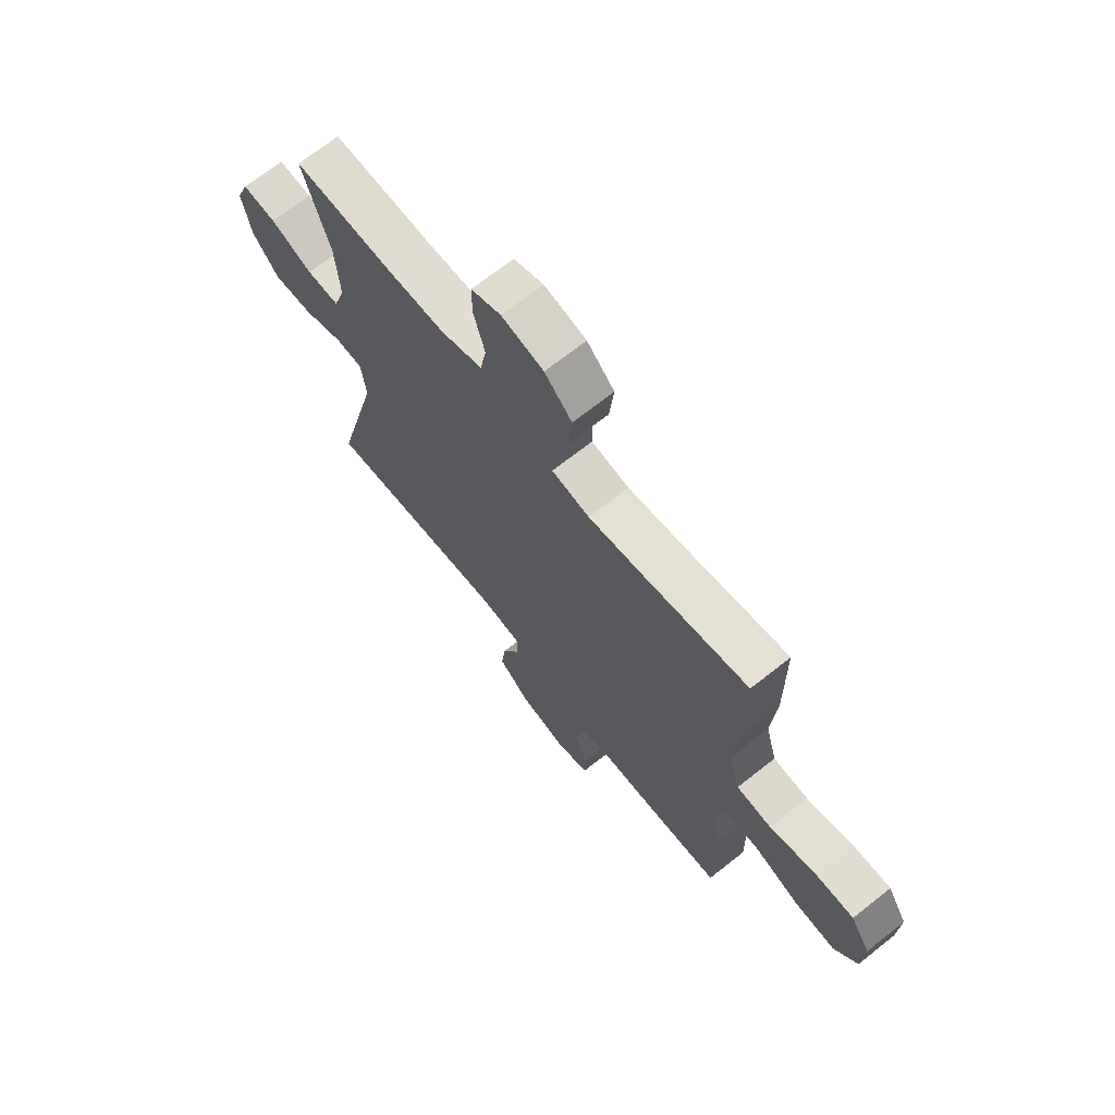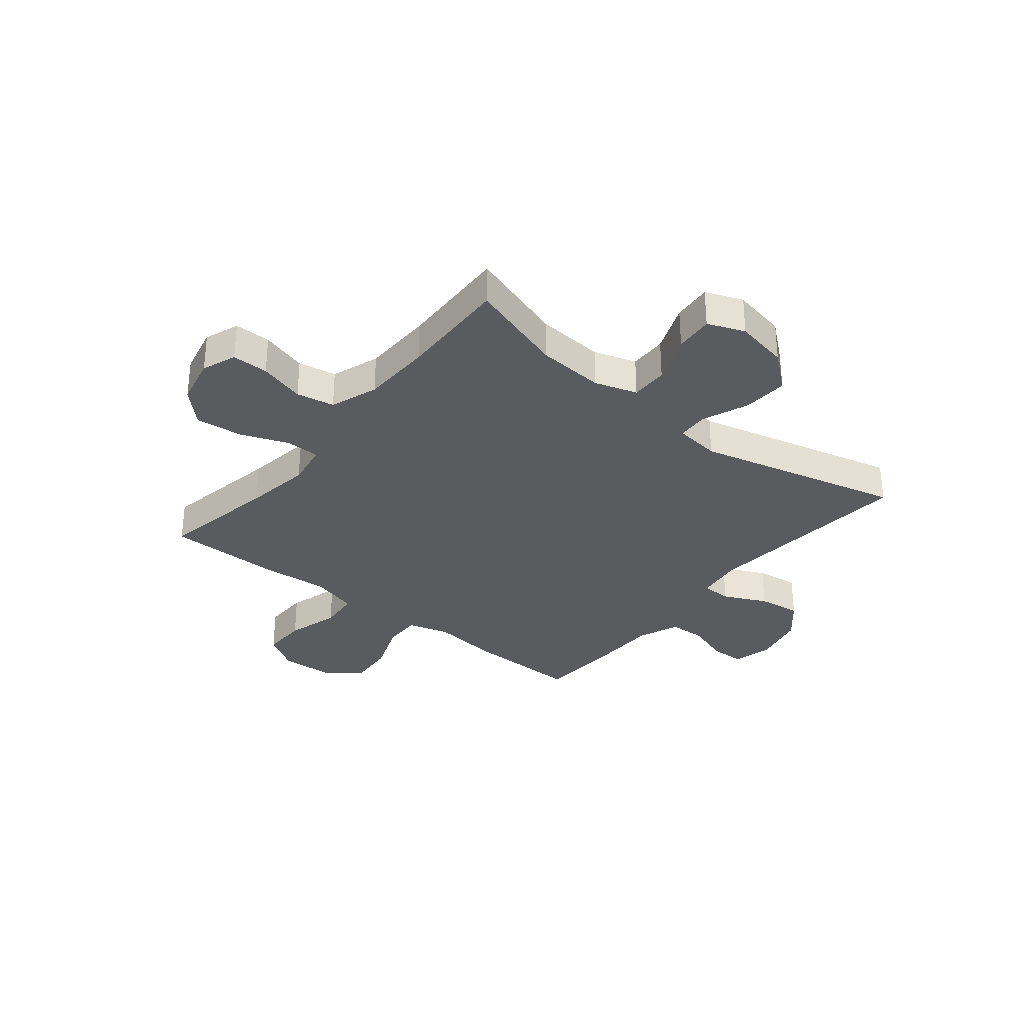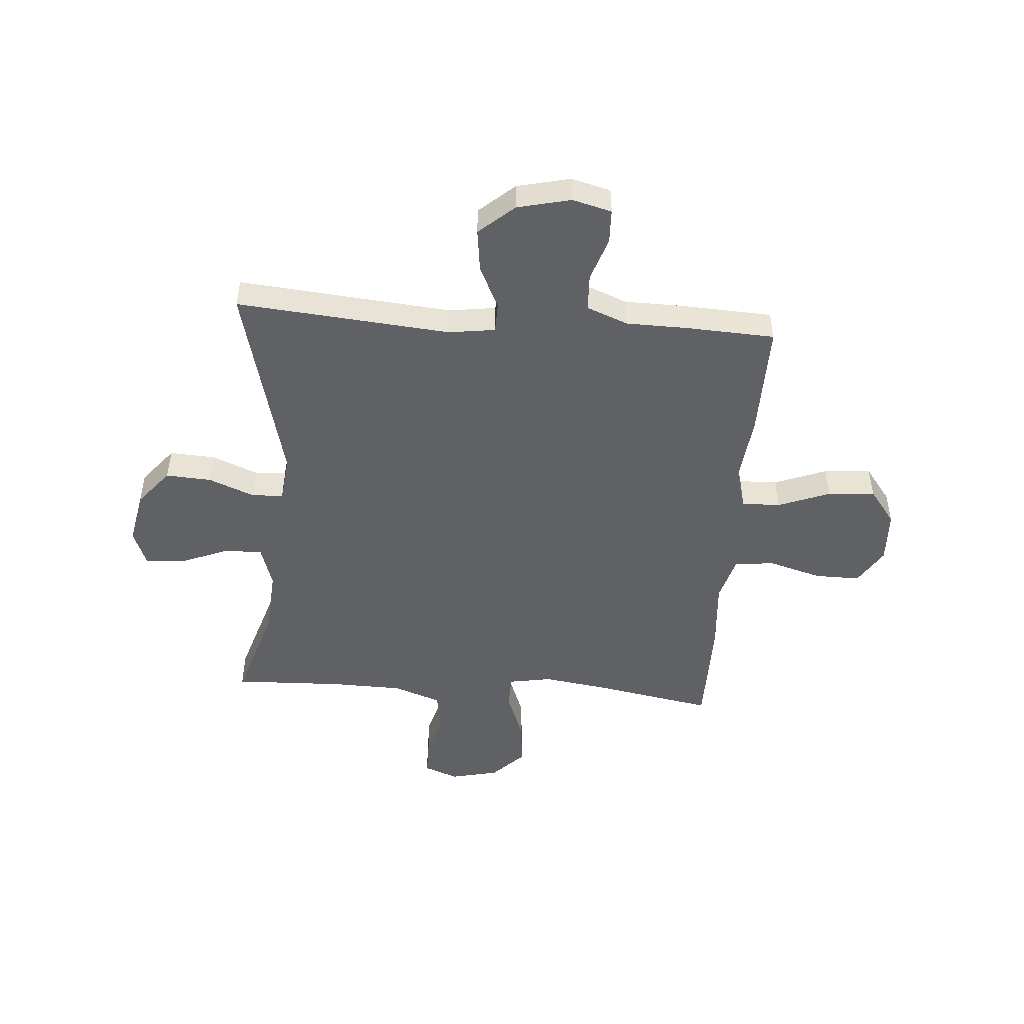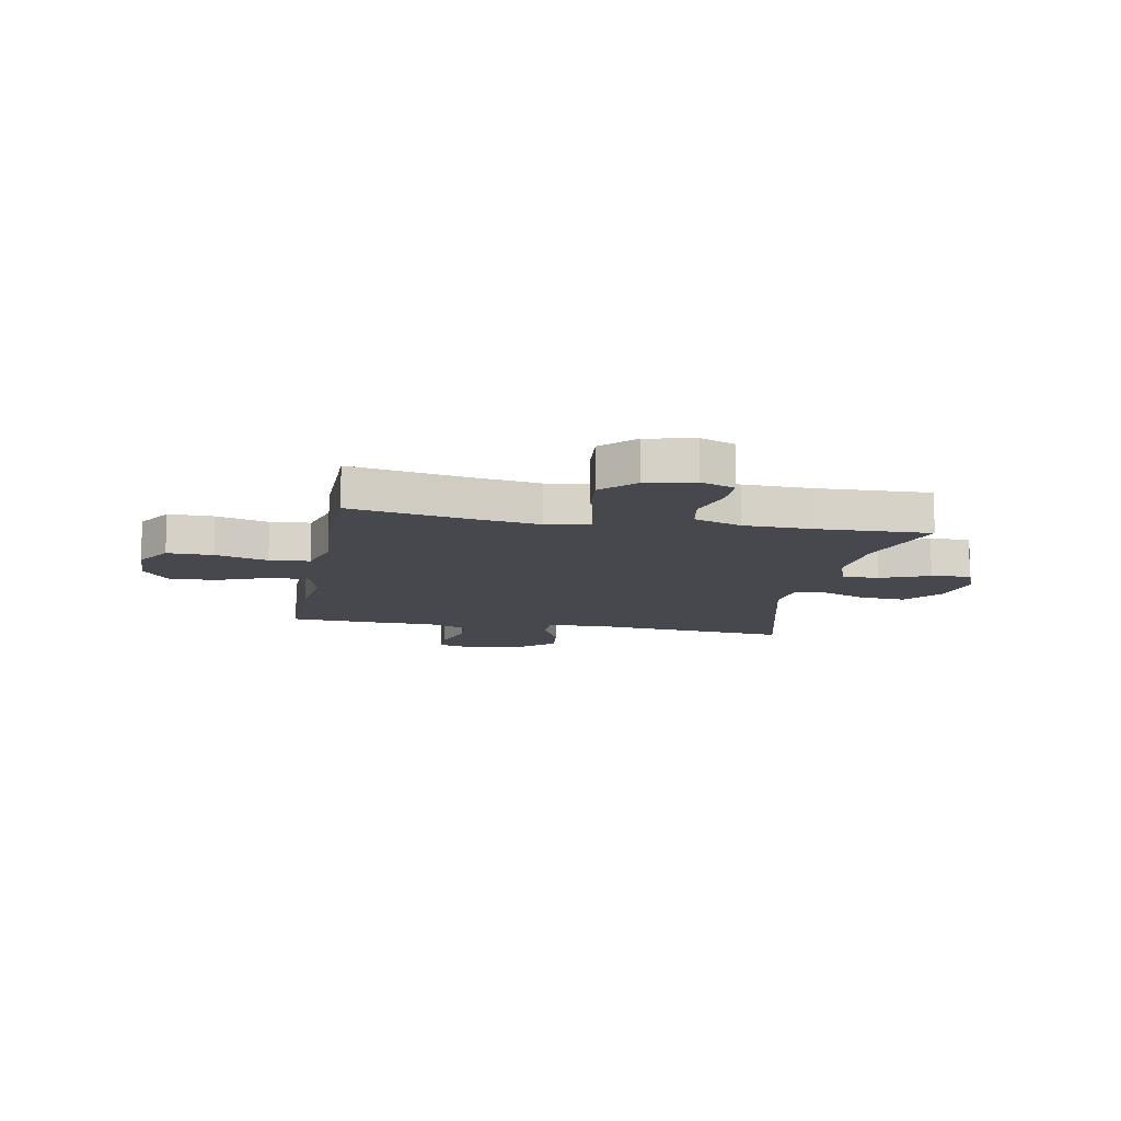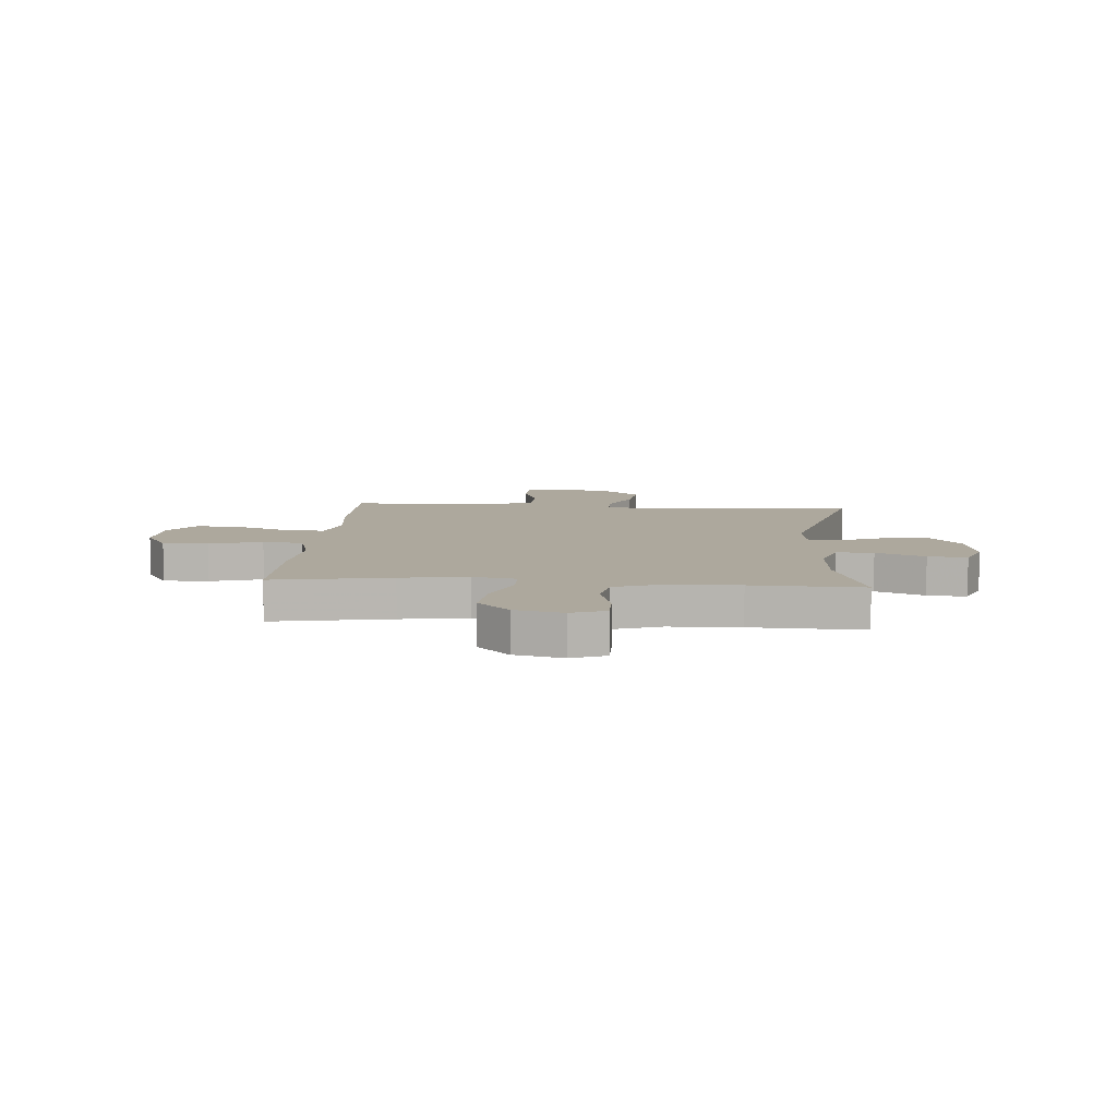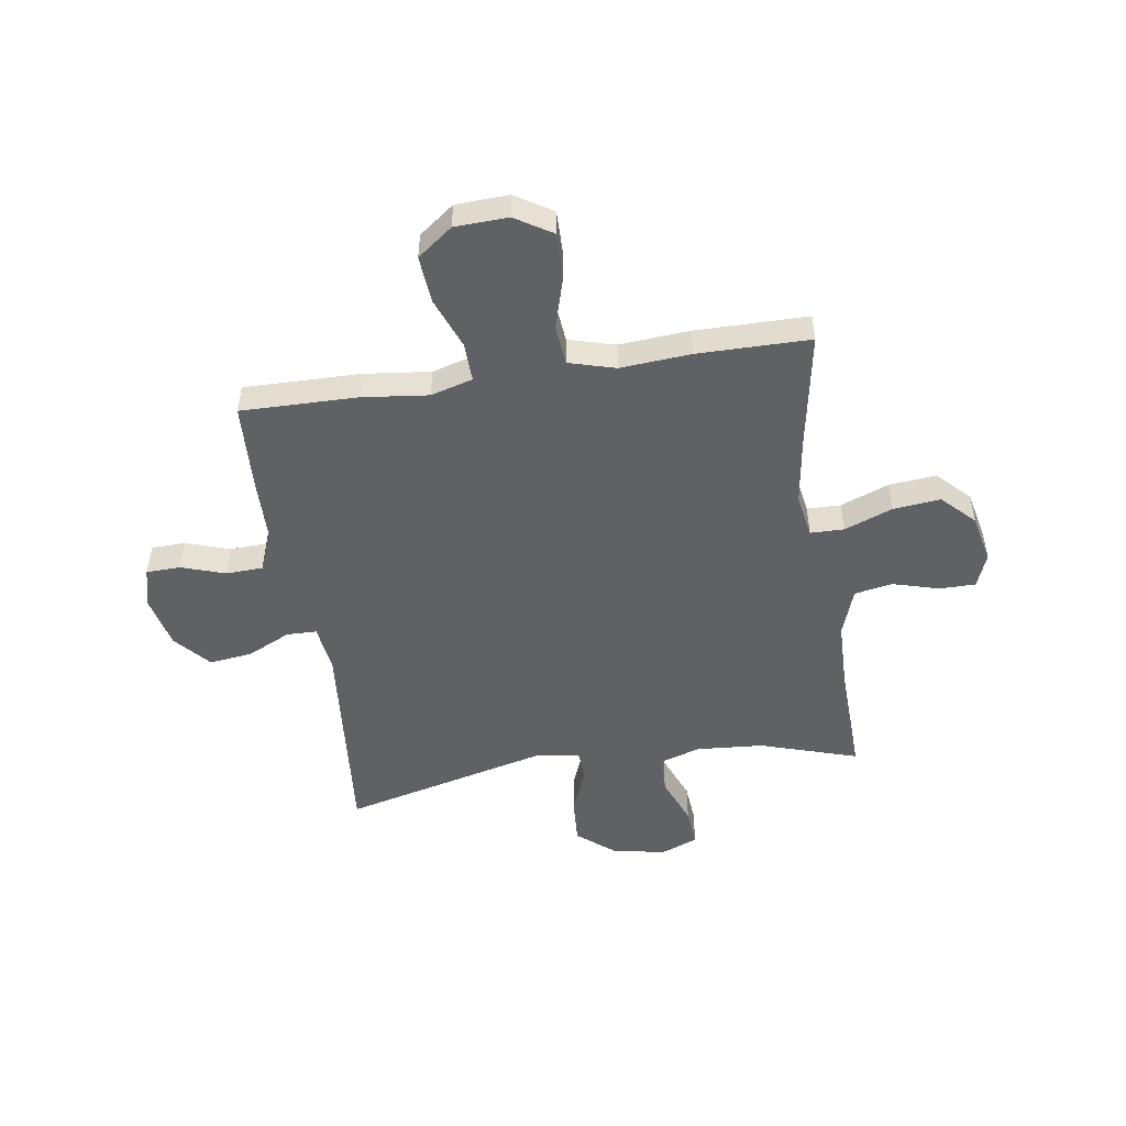
<metadata>
{"format":"obj","ext":"obj","renderer":"f3d","projection":"perspective","resolution":1024,"background":"white","views":[{"elev":69.0,"azim":-128.4,"up":"+Z"},{"elev":-32.1,"azim":51.0,"up":"+Y"},{"elev":-48.8,"azim":175.7,"up":"+Y"},{"elev":-11.9,"azim":-10.6,"up":"+Y"},{"elev":8.7,"azim":4.4,"up":"+Y"},{"elev":-50.0,"azim":-81.4,"up":"+Y"}]}
</metadata>
<code>
v 0.5 0.07 0.5
v 0.443 0.07 0.32
v 0.434 0.07 0.196
v 0.459 0.07 0.118
v 0.528 0.07 0.119
v 0.618 0.07 0.155
v 0.69 0.07 0.161
v 0.717 0.07 0.093
v 0.698 0.07 -0.006
v 0.642 0.07 -0.074
v 0.558 0.07 -0.069
v 0.473 0.07 -0.035
v 0.415 0.07 -0.038
v 0.405 0.07 -0.122
v 0.5 0.07 -0.5
v 0.106 0.07 -0.465
v 0.02 0.07 -0.477
v 0.019 0.07 -0.532
v 0.057 0.07 -0.612
v 0.067 0.07 -0.691
v 0.002 0.07 -0.748
v -0.097 0.07 -0.771
v -0.169 0.07 -0.752
v -0.171 0.07 -0.689
v -0.144 0.07 -0.608
v -0.147 0.07 -0.54
v -0.223 0.07 -0.51
v -0.339 0.07 -0.508
v -0.5 0.07 -0.5
v -0.497 0.07 -0.285
v -0.483 0.07 -0.163
v -0.505 0.07 -0.086
v -0.576 0.07 -0.088
v -0.672 0.07 -0.125
v -0.759 0.07 -0.132
v -0.808 0.07 -0.067
v -0.812 0.07 0.031
v -0.77 0.07 0.099
v -0.686 0.07 0.098
v -0.589 0.07 0.07
v -0.515 0.07 0.077
v -0.491 0.07 0.163
v -0.501 0.07 0.293
v -0.5 0.07 0.5
v -0.283 0.07 0.461
v -0.16 0.07 0.443
v -0.08 0.07 0.457
v -0.079 0.07 0.519
v -0.113 0.07 0.608
v -0.122 0.07 0.695
v -0.064 0.07 0.753
v 0.025 0.07 0.773
v 0.088 0.07 0.749
v 0.088 0.07 0.682
v 0.064 0.07 0.597
v 0.077 0.07 0.527
v 0.165 0.07 0.496
v 0.295 0.07 0.493
v 0.5 0 0.5
v 0.443 0 0.32
v 0.434 0 0.196
v 0.459 0 0.118
v 0.528 0 0.119
v 0.618 0 0.155
v 0.69 0 0.161
v 0.717 0 0.093
v 0.698 0 -0.006
v 0.642 0 -0.074
v 0.558 0 -0.069
v 0.473 0 -0.035
v 0.415 0 -0.038
v 0.405 0 -0.122
v 0.5 0 -0.5
v 0.106 0 -0.465
v 0.02 0 -0.477
v 0.019 0 -0.532
v 0.057 0 -0.612
v 0.067 0 -0.691
v 0.002 0 -0.748
v -0.097 0 -0.771
v -0.169 0 -0.752
v -0.171 0 -0.689
v -0.144 0 -0.608
v -0.147 0 -0.54
v -0.223 0 -0.51
v -0.339 0 -0.508
v -0.5 0 -0.5
v -0.497 0 -0.285
v -0.483 0 -0.163
v -0.505 0 -0.086
v -0.576 0 -0.088
v -0.672 0 -0.125
v -0.759 0 -0.132
v -0.808 0 -0.067
v -0.812 0 0.031
v -0.77 0 0.099
v -0.686 0 0.098
v -0.589 0 0.07
v -0.515 0 0.077
v -0.491 0 0.163
v -0.501 0 0.293
v -0.5 0 0.5
v -0.283 0 0.461
v -0.16 0 0.443
v -0.08 0 0.457
v -0.079 0 0.519
v -0.113 0 0.608
v -0.122 0 0.695
v -0.064 0 0.753
v 0.025 0 0.773
v 0.088 0 0.749
v 0.088 0 0.682
v 0.064 0 0.597
v 0.077 0 0.527
v 0.165 0 0.496
v 0.295 0 0.493
f 53 54 55
f 52 53 55
f 51 52 55
f 50 51 55
f 49 50 55
f 48 49 55
f 47 48 55 56
f 42 43 44 45
f 41 42 45 46
f 38 39 40
f 37 38 40
f 36 37 40
f 35 36 40
f 34 35 40
f 33 34 40
f 32 33 40 41
f 41 46 47
f 32 41 47
f 31 32 47
f 47 56 57
f 31 47 57
f 30 31 57
f 29 30 57
f 28 29 57
f 27 28 57
f 23 24 25
f 22 23 25
f 21 22 25
f 20 21 25
f 19 20 25
f 18 19 25
f 14 15 16
f 13 14 16 17
f 10 11 12
f 9 10 12
f 8 9 12
f 7 8 12
f 6 7 12
f 5 6 12
f 4 5 12 13
f 3 4 13 17
f 58 1 2
f 2 3 17
f 58 2 17
f 57 58 17
f 27 57 17
f 26 27 17
f 17 18 25 26
f 113 112 111
f 113 111 110
f 113 110 109
f 113 109 108
f 113 108 107
f 113 107 106
f 114 113 106 105
f 103 102 101 100
f 104 103 100 99
f 98 97 96
f 98 96 95
f 98 95 94
f 98 94 93
f 98 93 92
f 98 92 91
f 99 98 91 90
f 105 104 99
f 105 99 90
f 105 90 89
f 115 114 105
f 115 105 89
f 115 89 88
f 115 88 87
f 115 87 86
f 115 86 85
f 83 82 81
f 83 81 80
f 83 80 79
f 83 79 78
f 83 78 77
f 83 77 76
f 74 73 72
f 75 74 72 71
f 70 69 68
f 70 68 67
f 70 67 66
f 70 66 65
f 70 65 64
f 70 64 63
f 71 70 63 62
f 75 71 62 61
f 60 59 116
f 75 61 60
f 75 60 116
f 75 116 115
f 75 115 85
f 75 85 84
f 84 83 76 75
f 1 59 60 2
f 2 60 61 3
f 3 61 62 4
f 4 62 63 5
f 5 63 64 6
f 6 64 65 7
f 7 65 66 8
f 8 66 67 9
f 9 67 68 10
f 10 68 69 11
f 11 69 70 12
f 12 70 71 13
f 13 71 72 14
f 14 72 73 15
f 15 73 74 16
f 16 74 75 17
f 17 75 76 18
f 18 76 77 19
f 19 77 78 20
f 20 78 79 21
f 21 79 80 22
f 22 80 81 23
f 23 81 82 24
f 24 82 83 25
f 25 83 84 26
f 26 84 85 27
f 27 85 86 28
f 28 86 87 29
f 29 87 88 30
f 30 88 89 31
f 31 89 90 32
f 32 90 91 33
f 33 91 92 34
f 34 92 93 35
f 35 93 94 36
f 36 94 95 37
f 37 95 96 38
f 38 96 97 39
f 39 97 98 40
f 40 98 99 41
f 41 99 100 42
f 42 100 101 43
f 43 101 102 44
f 44 102 103 45
f 45 103 104 46
f 46 104 105 47
f 47 105 106 48
f 48 106 107 49
f 49 107 108 50
f 50 108 109 51
f 51 109 110 52
f 52 110 111 53
f 53 111 112 54
f 54 112 113 55
f 55 113 114 56
f 56 114 115 57
f 57 115 116 58
f 58 116 59 1

</code>
